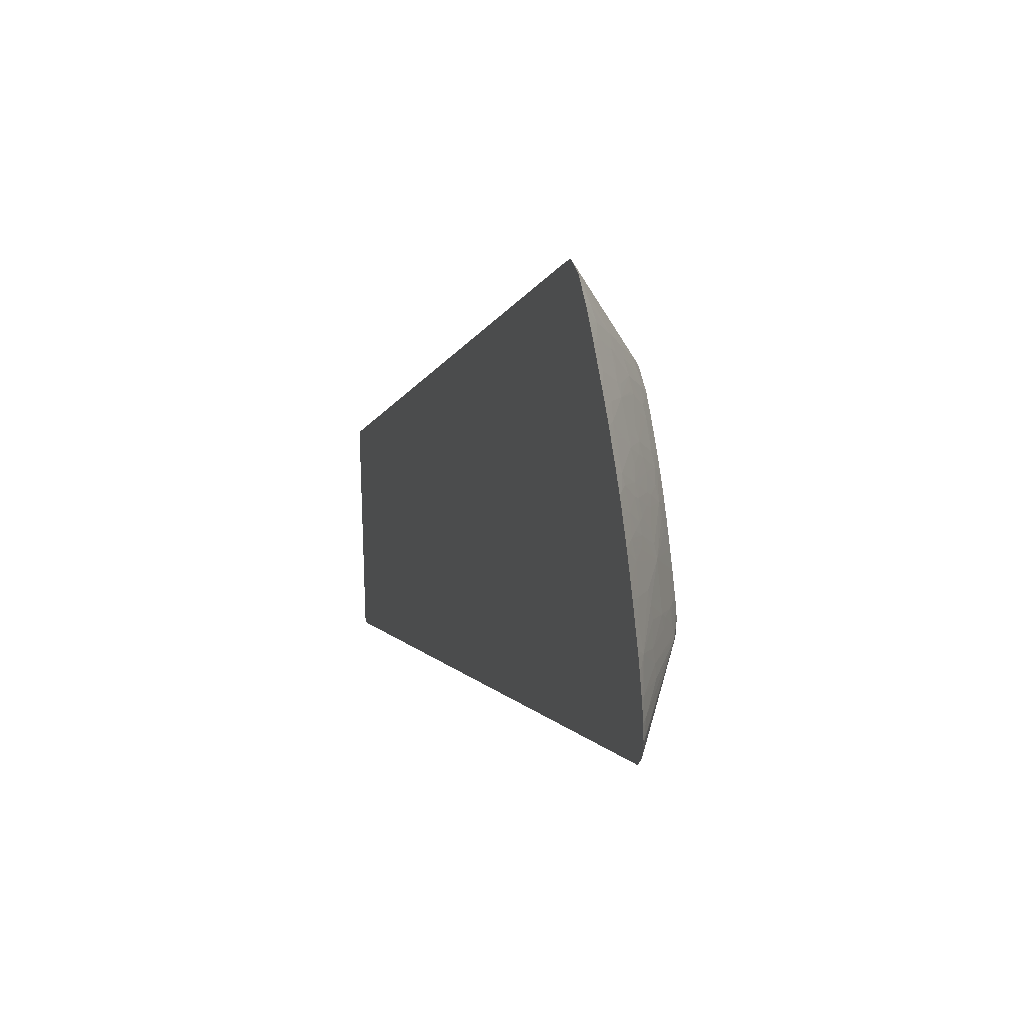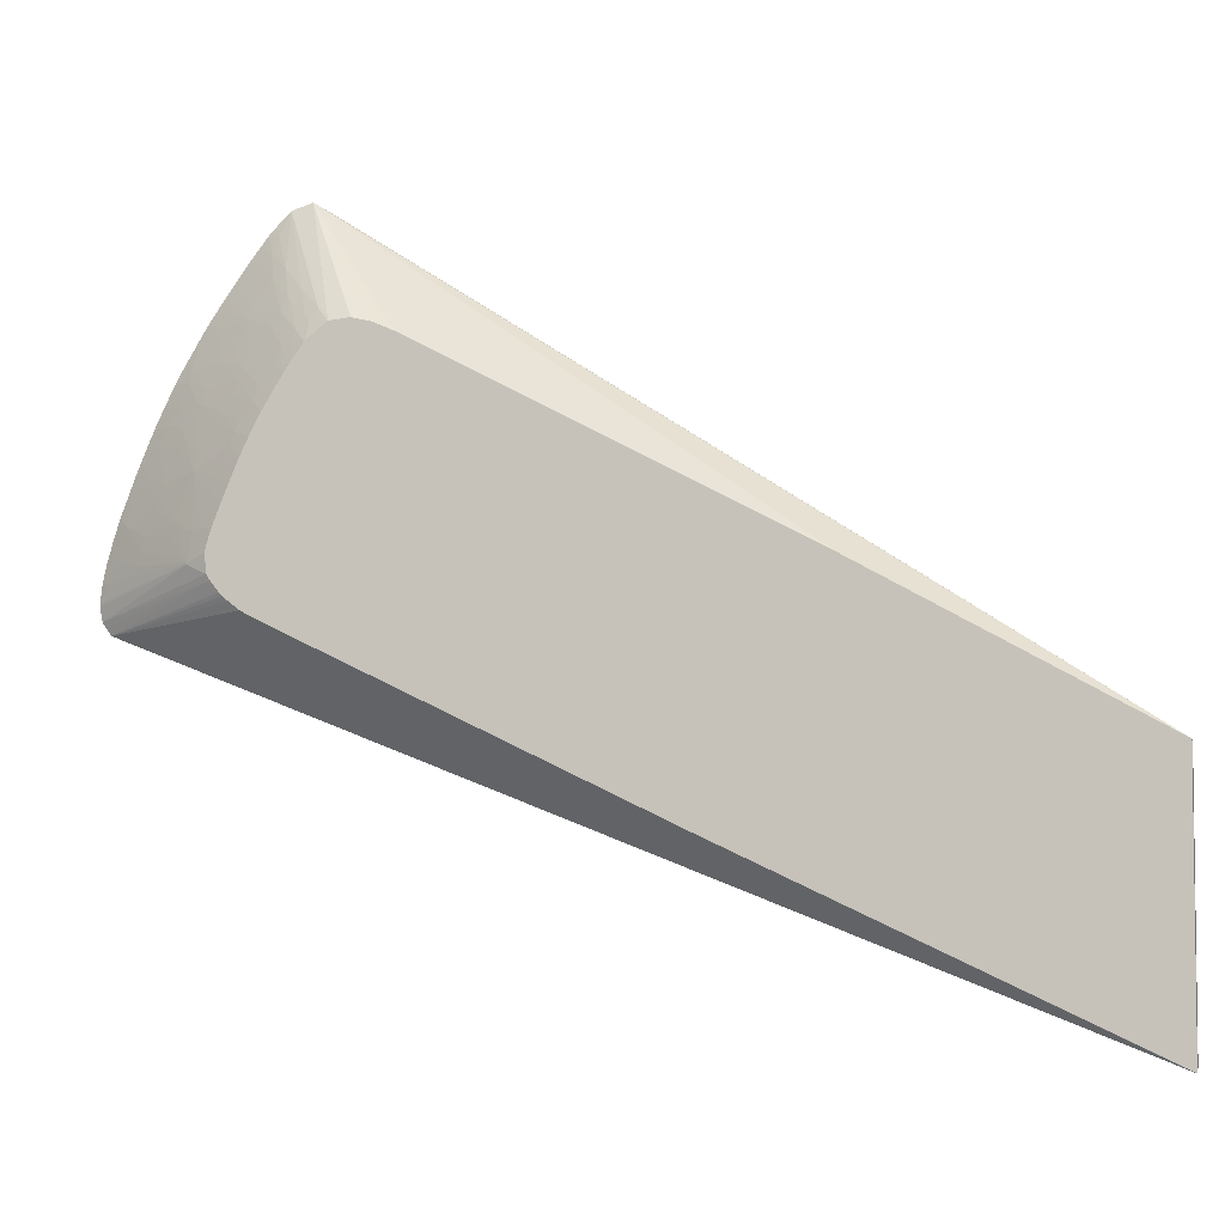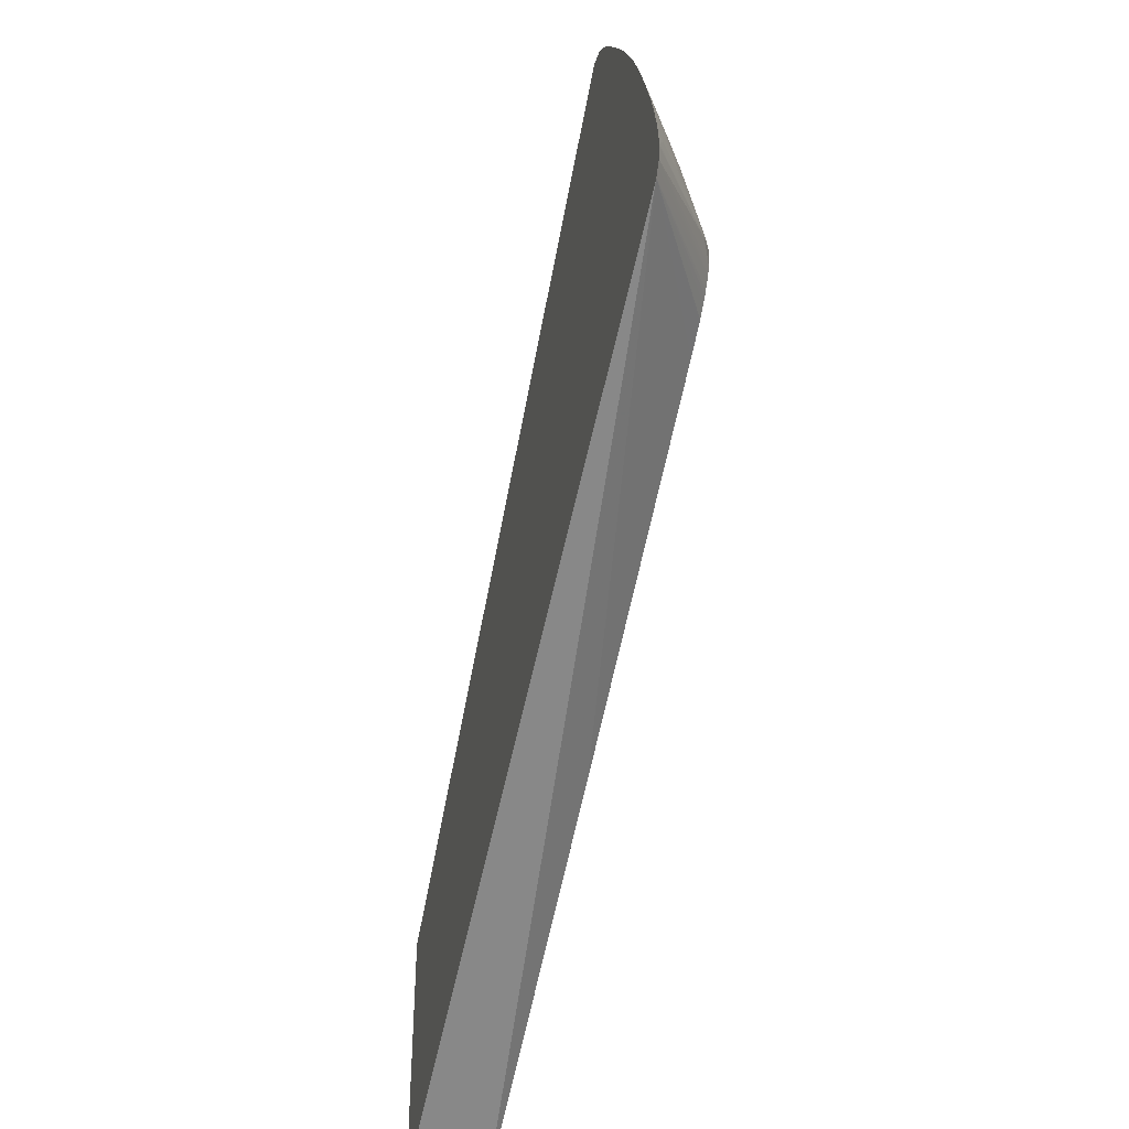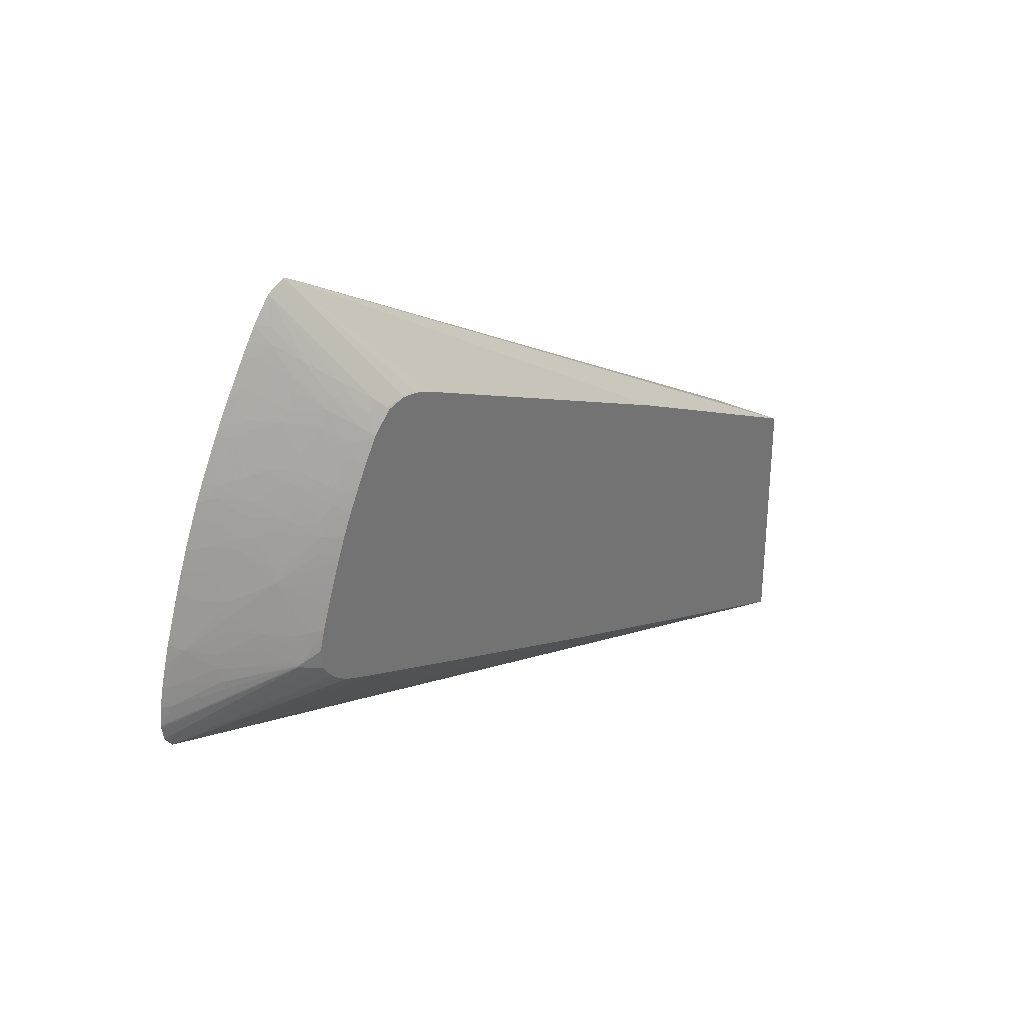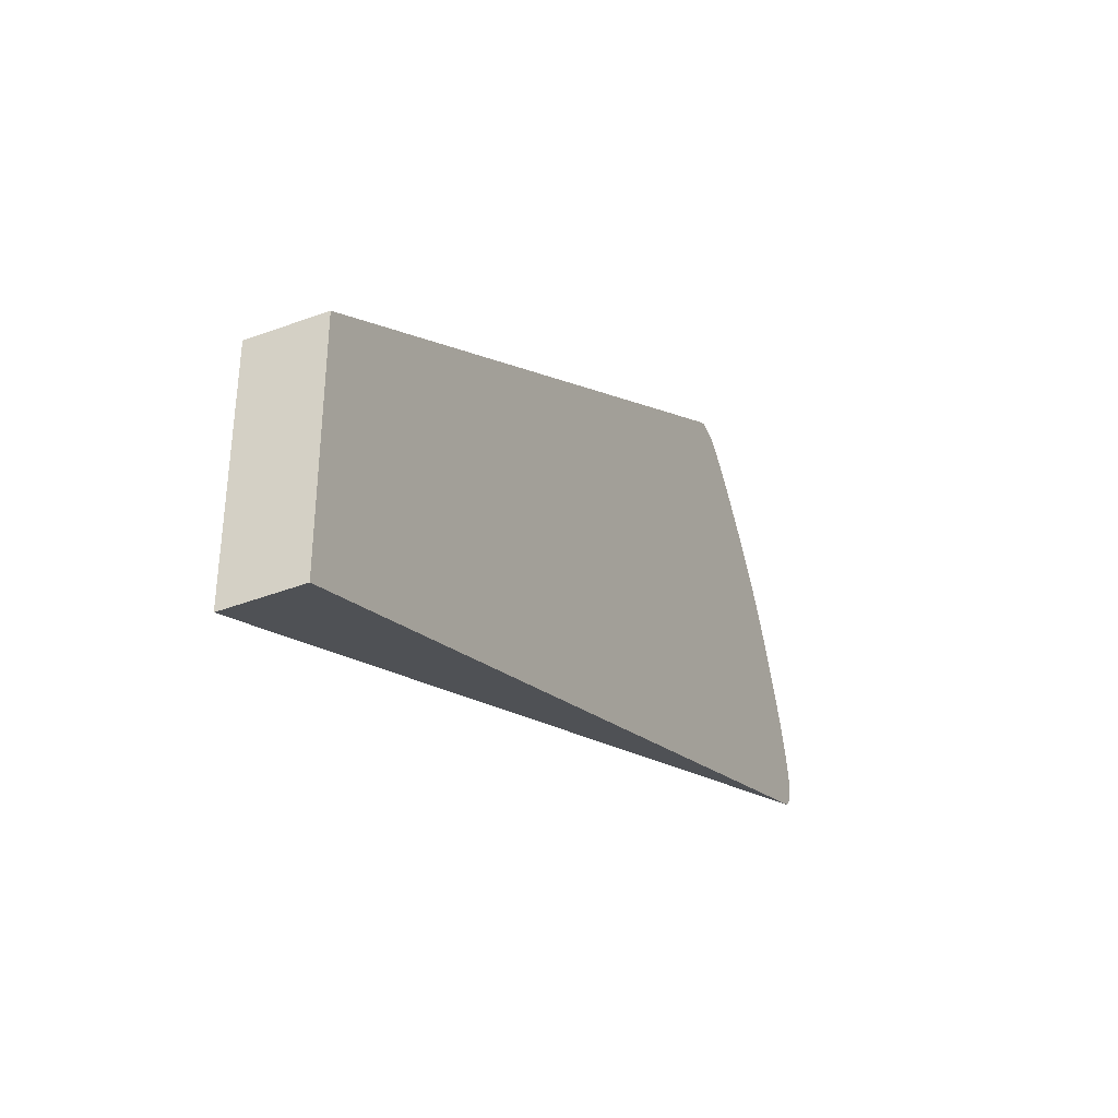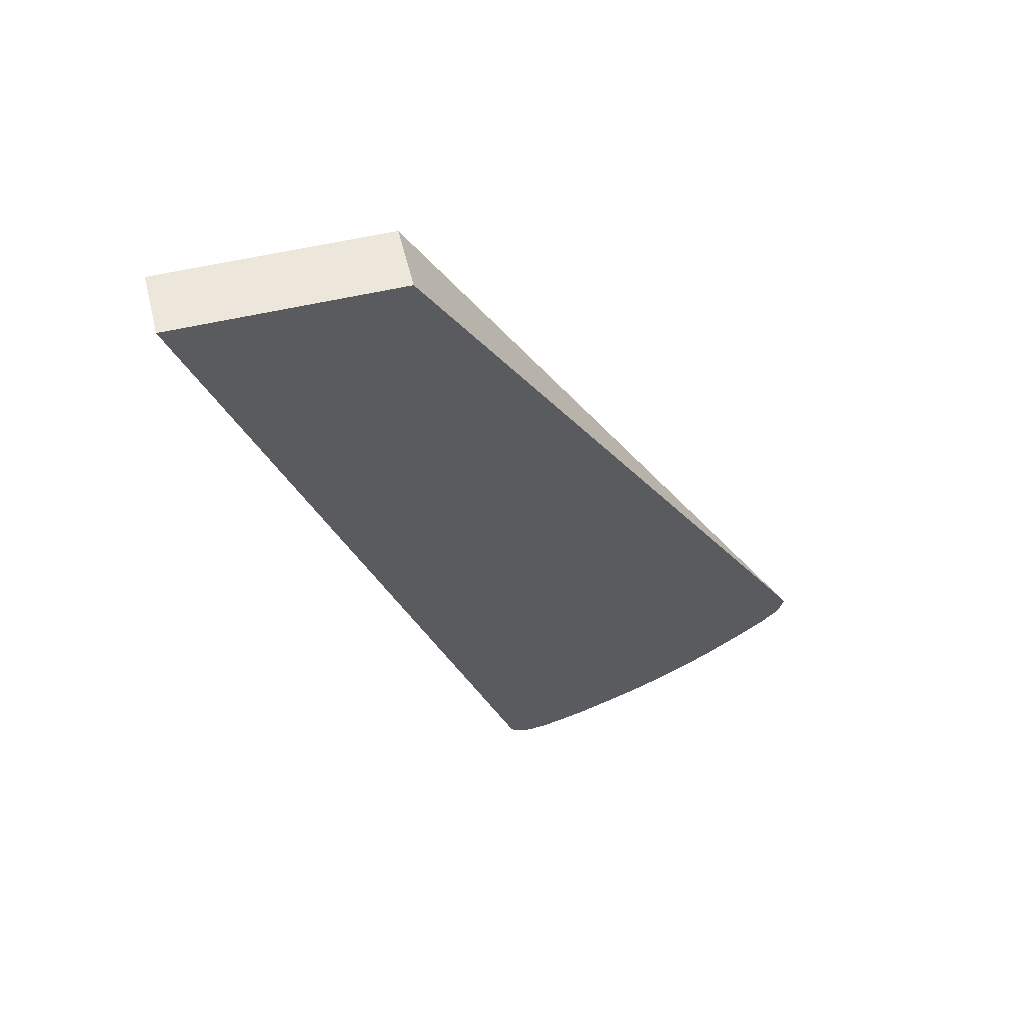
<metadata>
{"format":"obj","ext":"obj","renderer":"f3d","projection":"perspective","resolution":1024,"background":"white","views":[{"elev":26.4,"azim":162.2,"up":"+Y"},{"elev":-4.6,"azim":-77.8,"up":"+Y"},{"elev":-41.9,"azim":166.4,"up":"+Y"},{"elev":33.3,"azim":-144.9,"up":"+Y"},{"elev":-38.3,"azim":25.9,"up":"+Y"},{"elev":53.8,"azim":75.7,"up":"+Z"}]}
</metadata>
<code>
v -0.01788 -0.005781 0.003647
v -0.0154 -0.005772 0.003647
v -0.01788 -0.005631 0.003647
v -0.01788 -0.005744 0.003585
v -0.01788 -0.005742 0.003579
v -0.01788 0.0001889 -0.009097
v -0.0154 0.005739 -0.02625
v -0.0154 0.0025 0.003647
v -0.01788 0.002535 0.003647
v -0.01788 0.005577 -0.02032
v -0.01788 0.005705 -0.02058
v -0.01788 0.006189 -0.02154
v -0.01788 0.006449 -0.02187
v -0.01788 0.00659 -0.02204
v -0.01788 0.006692 -0.02214
v -0.01788 0.007024 -0.02241
v -0.0154 0.005967 -0.02641
v -0.0154 0.01751 -0.01973
v -0.0154 0.0179 -0.02036
v -0.01788 0.007406 -0.005232
v -0.01788 0.007202 -0.02252
v -0.0154 0.006131 -0.02653
v -0.0154 0.0179 -0.02038
v -0.01788 0.01397 -0.01787
v -0.01788 0.01369 -0.01725
v -0.01788 0.007817 -0.02257
v -0.01756 0.007504 -0.02321
v -0.0154 0.006583 -0.02661
v -0.0154 0.0177 -0.02102
v -0.01785 0.01411 -0.01913
v -0.01788 0.0141 -0.01847
v -0.01788 0.008183 -0.02247
v -0.01756 0.007548 -0.02321
v -0.0154 0.006648 -0.02661
v -0.0154 0.01728 -0.02143
v -0.01566 0.0169 -0.02129
v -0.01638 0.01583 -0.02084
v -0.01698 0.01514 -0.02018
v -0.01758 0.01445 -0.01948
v -0.01788 0.01403 -0.01913
v -0.01788 0.008431 -0.02239
v -0.01766 0.008466 -0.02275
v -0.01752 0.007967 -0.02315
v -0.01736 0.007789 -0.02346
v -0.01702 0.007838 -0.02397
v -0.01629 0.008025 -0.02505
v -0.01632 0.007608 -0.0251
v -0.01561 0.007212 -0.02624
v -0.0154 0.007212 -0.02655
v -0.0154 0.01702 -0.02167
v -0.01577 0.01648 -0.02147
v -0.01627 0.01559 -0.02126
v -0.01648 0.01537 -0.02103
v -0.01689 0.01494 -0.02059
v -0.01707 0.01474 -0.02038
v -0.01749 0.01427 -0.0199
v -0.01766 0.01408 -0.01972
v -0.01788 0.01352 -0.01975
v -0.01788 0.009122 -0.02212
v -0.01697 0.01016 -0.02326
v -0.01747 0.008466 -0.02306
v -0.01714 0.008524 -0.02358
v -0.01697 0.008352 -0.02389
v -0.01624 0.008466 -0.02499
v -0.01569 0.008811 -0.02572
v -0.01557 0.007838 -0.02617
v -0.0154 0.007404 -0.0265
v -0.0154 0.01664 -0.02197
v -0.01564 0.01621 -0.02189
v -0.01586 0.016 -0.02166
v -0.01635 0.01517 -0.02141
v -0.01698 0.01452 -0.02077
v -0.01624 0.01488 -0.02183
v -0.01758 0.01385 -0.02011
v -0.01788 0.01348 -0.01979
v -0.01788 0.009729 -0.02188
v -0.0177 0.00972 -0.02219
v -0.01691 0.01058 -0.02316
v -0.0163 0.01126 -0.02382
v -0.01616 0.01102 -0.02413
v -0.01582 0.01097 -0.02467
v -0.01628 0.009927 -0.02442
v -0.01633 0.009509 -0.0245
v -0.01693 0.008772 -0.02383
v -0.01763 0.01035 -0.02206
v -0.01758 0.01073 -0.02198
v -0.01752 0.01115 -0.02188
v -0.01638 0.009092 -0.02457
v -0.01557 0.00972 -0.02555
v -0.0154 0.01036 -0.02555
v -0.01545 0.00905 -0.02597
v -0.0154 0.008939 -0.02608
v -0.0154 0.008466 -0.02623
v -0.0154 0.008236 -0.02629
v -0.0154 0.007817 -0.02641
v -0.01612 0.009718 -0.02473
v -0.01572 0.01018 -0.02515
v -0.0154 0.01625 -0.02227
v -0.01561 0.01551 -0.02245
v -0.01643 0.0147 -0.02163
v -0.01632 0.01446 -0.02198
v -0.01686 0.01422 -0.02119
v -0.01704 0.01405 -0.02099
v -0.01749 0.01348 -0.02056
v -0.01608 0.0147 -0.02222
v -0.01765 0.01348 -0.02024
v -0.01788 0.01291 -0.0202
v -0.01788 0.01031 -0.02163
v -0.01685 0.01097 -0.02307
v -0.01644 0.0116 -0.02342
v -0.01625 0.0116 -0.02374
v -0.01599 0.0116 -0.02414
v -0.01573 0.0116 -0.02453
v -0.01552 0.0116 -0.02485
v -0.0154 0.0116 -0.02503
v -0.0154 0.01101 -0.02528
v -0.0154 0.01069 -0.02541
v -0.01788 0.01098 -0.02132
v -0.0177 0.01095 -0.02166
v -0.01763 0.0116 -0.02145
v -0.01758 0.01196 -0.02135
v -0.01745 0.0116 -0.02176
v -0.01712 0.01162 -0.0223
v -0.01698 0.01142 -0.02264
v -0.0154 0.009194 -0.02599
v -0.0154 0.009057 -0.02604
v -0.0154 0.01598 -0.02246
v -0.01545 0.01532 -0.02284
v -0.01635 0.01329 -0.02265
v -0.01649 0.01349 -0.02229
v -0.0169 0.01306 -0.02188
v -0.01682 0.01348 -0.02174
v -0.01577 0.01474 -0.02272
v -0.01565 0.01435 -0.02316
v -0.01724 0.01348 -0.02101
v -0.01776 0.0129 -0.02043
v -0.01755 0.01314 -0.02067
v -0.01788 0.0126 -0.0204
v -0.01678 0.01162 -0.02287
v -0.01637 0.0121 -0.0233
v -0.01618 0.01228 -0.02351
v -0.01581 0.01217 -0.02415
v -0.0154 0.01218 -0.02476
v -0.01788 0.0116 -0.021
v -0.01788 0.01163 -0.02098
v -0.01769 0.0122 -0.02101
v -0.01751 0.01238 -0.02123
v -0.01736 0.0122 -0.02159
v -0.01703 0.01223 -0.02212
v -0.01691 0.01184 -0.02254
v -0.0154 0.01533 -0.02292
v -0.0154 0.01518 -0.02302
v -0.01676 0.01285 -0.02223
v -0.01573 0.01394 -0.02329
v -0.01568 0.01317 -0.02383
v -0.01624 0.01285 -0.02309
v -0.01643 0.01285 -0.02278
v -0.01697 0.01264 -0.022
v -0.0154 0.01475 -0.02331
v -0.0154 0.01441 -0.02353
v -0.01552 0.01413 -0.0235
v -0.01762 0.01272 -0.02081
v -0.01788 0.01221 -0.02064
v -0.01653 0.01228 -0.02294
v -0.0163 0.01252 -0.02319
v -0.01574 0.01285 -0.02392
v -0.01554 0.01285 -0.02423
v -0.01562 0.01234 -0.02436
v -0.0154 0.01284 -0.02444
v -0.0154 0.01412 -0.0237
v -0.0154 0.01347 -0.02409
v -0.0154 0.01344 -0.0241
v -0.0154 0.01334 -0.02416
f 86 118 119
f 86 119 87
f 87 119 118
f 86 108 118
f 82 97 96
f 85 108 86
f 83 88 84
f 82 96 83
f 81 97 82
f 101 134 129
f 81 116 117
f 167 169 168
f 81 115 116
f 81 114 115
f 81 113 114
f 79 110 111
f 87 118 120
f 79 81 80
f 81 117 97
f 87 120 121
f 101 105 133
f 87 122 123
f 79 113 81
f 101 133 134
f 101 103 102
f 101 132 103
f 101 131 132
f 101 130 131
f 101 129 130
f 99 128 105
f 98 128 99
f 98 127 128
f 91 126 92
f 91 125 126
f 90 97 117
f 90 125 91
f 89 97 90
f 87 124 109
f 87 123 124
f 87 121 122
f 79 112 113
f 62 84 63
f 78 87 109
f 65 96 97
f 65 83 96
f 65 88 83
f 65 95 66
f 65 94 95
f 65 93 94
f 65 92 93
f 65 91 92
f 65 90 91
f 65 89 90
f 64 84 88
f 64 88 65
f 63 84 64
f 61 84 62
f 60 87 78
f 60 86 87
f 103 135 104
f 65 97 89
f 66 95 67
f 68 98 69
f 69 73 70
f 78 110 79
f 78 109 110
f 76 108 85
f 75 106 107
f 74 106 75
f 74 104 106
f 73 101 100
f 73 105 101
f 79 111 112
f 73 99 105
f 72 103 104
f 72 102 103
f 72 101 102
f 72 100 101
f 71 100 72
f 71 73 100
f 69 99 73
f 69 98 99
f 72 104 74
f 103 132 131
f 155 166 165
f 104 136 107
f 142 166 167
f 142 168 143
f 142 167 168
f 141 166 142
f 141 165 166
f 140 165 141
f 140 164 165
f 140 150 164
f 138 162 163
f 137 147 162
f 136 162 138
f 136 137 162
f 134 155 154
f 134 161 155
f 134 160 161
f 134 159 160
f 133 159 134
f 143 168 169
f 145 163 146
f 146 163 162
f 146 162 147
f 60 85 86
f 167 173 169
f 160 170 161
f 156 165 157
f 155 165 156
f 155 167 166
f 155 173 167
f 155 172 173
f 133 152 159
f 155 171 172
f 155 161 170
f 153 165 158
f 153 157 165
f 149 164 150
f 149 165 164
f 149 158 165
f 148 158 149
f 147 158 148
f 155 170 171
f 131 137 135
f 131 147 137
f 131 158 147
f 120 144 121
f 118 144 120
f 114 143 115
f 113 143 114
f 113 142 143
f 112 142 113
f 111 140 141
f 111 142 112
f 121 144 145
f 111 141 142
f 110 139 140
f 109 124 139
f 109 139 110
f 107 136 138
f 105 128 133
f 104 137 136
f 104 135 137
f 104 107 106
f 110 140 111
f 103 131 135
f 121 145 146
f 121 147 148
f 131 153 158
f 129 157 153
f 129 156 157
f 129 155 156
f 129 154 155
f 129 134 154
f 129 131 130
f 129 153 131
f 121 146 147
f 128 152 133
f 127 151 128
f 123 139 124
f 123 140 139
f 123 150 140
f 122 150 123
f 122 149 150
f 121 149 122
f 121 148 149
f 128 151 152
f 60 76 85
f 37 51 52
f 60 84 61
f 3 76 59
f 3 108 76
f 3 118 108
f 3 144 118
f 3 145 144
f 3 163 145
f 3 138 163
f 3 107 138
f 3 75 107
f 3 58 75
f 3 40 58
f 3 31 40
f 3 24 31
f 3 25 24
f 3 20 25
f 3 9 20
f 2 18 8
f 3 59 41
f 3 41 32
f 3 32 26
f 3 26 21
f 7 16 17
f 7 15 16
f 7 14 15
f 7 13 14
f 7 12 13
f 7 11 12
f 7 10 11
f 6 10 7
f 2 19 18
f 3 5 4
f 3 10 6
f 3 11 10
f 3 12 11
f 3 13 12
f 3 14 13
f 3 15 14
f 3 16 15
f 3 21 16
f 3 6 5
f 8 18 9
f 2 23 19
f 2 35 29
f 2 95 94
f 2 67 95
f 2 49 67
f 2 34 49
f 2 28 34
f 2 22 28
f 2 17 22
f 2 7 17
f 1 7 2
f 1 6 7
f 1 5 6
f 1 4 5
f 1 3 4
f 1 9 3
f 1 8 9
f 1 2 8
f 60 77 76
f 2 94 93
f 2 93 92
f 2 92 126
f 2 126 125
f 2 68 50
f 2 98 68
f 2 127 98
f 2 151 127
f 2 152 151
f 2 159 152
f 2 160 159
f 2 170 160
f 2 29 23
f 2 171 170
f 2 173 172
f 2 169 173
f 2 143 169
f 2 115 143
f 2 116 115
f 2 117 116
f 2 90 117
f 2 125 90
f 2 172 171
f 9 18 19
f 2 50 35
f 16 21 22
f 50 68 51
f 48 67 49
f 48 66 67
f 47 66 48
f 46 63 64
f 46 66 47
f 46 65 66
f 46 64 65
f 45 63 46
f 44 63 45
f 44 62 63
f 43 62 44
f 43 61 62
f 42 59 60
f 42 61 43
f 42 60 61
f 41 59 42
f 51 68 69
f 51 70 52
f 52 71 72
f 52 72 53
f 60 83 84
f 9 19 20
f 60 82 83
f 60 81 82
f 60 80 81
f 60 79 80
f 60 78 79
f 59 77 60
f 40 57 58
f 59 76 77
f 56 58 57
f 56 74 58
f 55 74 56
f 54 72 74
f 54 74 55
f 53 72 54
f 52 73 71
f 52 70 73
f 58 74 75
f 39 57 40
f 51 69 70
f 38 56 57
f 29 38 39
f 29 37 38
f 29 36 37
f 29 35 36
f 27 34 28
f 27 33 34
f 26 32 33
f 23 31 24
f 29 39 30
f 23 30 31
f 22 27 28
f 21 27 22
f 21 26 27
f 19 25 20
f 19 24 25
f 38 57 39
f 19 23 24
f 16 22 17
f 23 29 30
f 30 39 40
f 26 33 27
f 36 51 37
f 37 55 38
f 30 40 31
f 37 54 55
f 37 53 54
f 37 52 53
f 36 50 51
f 35 50 36
f 33 41 42
f 34 48 49
f 33 47 48
f 33 46 47
f 33 45 46
f 33 44 45
f 33 43 44
f 33 42 43
f 32 41 33
f 33 48 34
f 38 55 56

</code>
